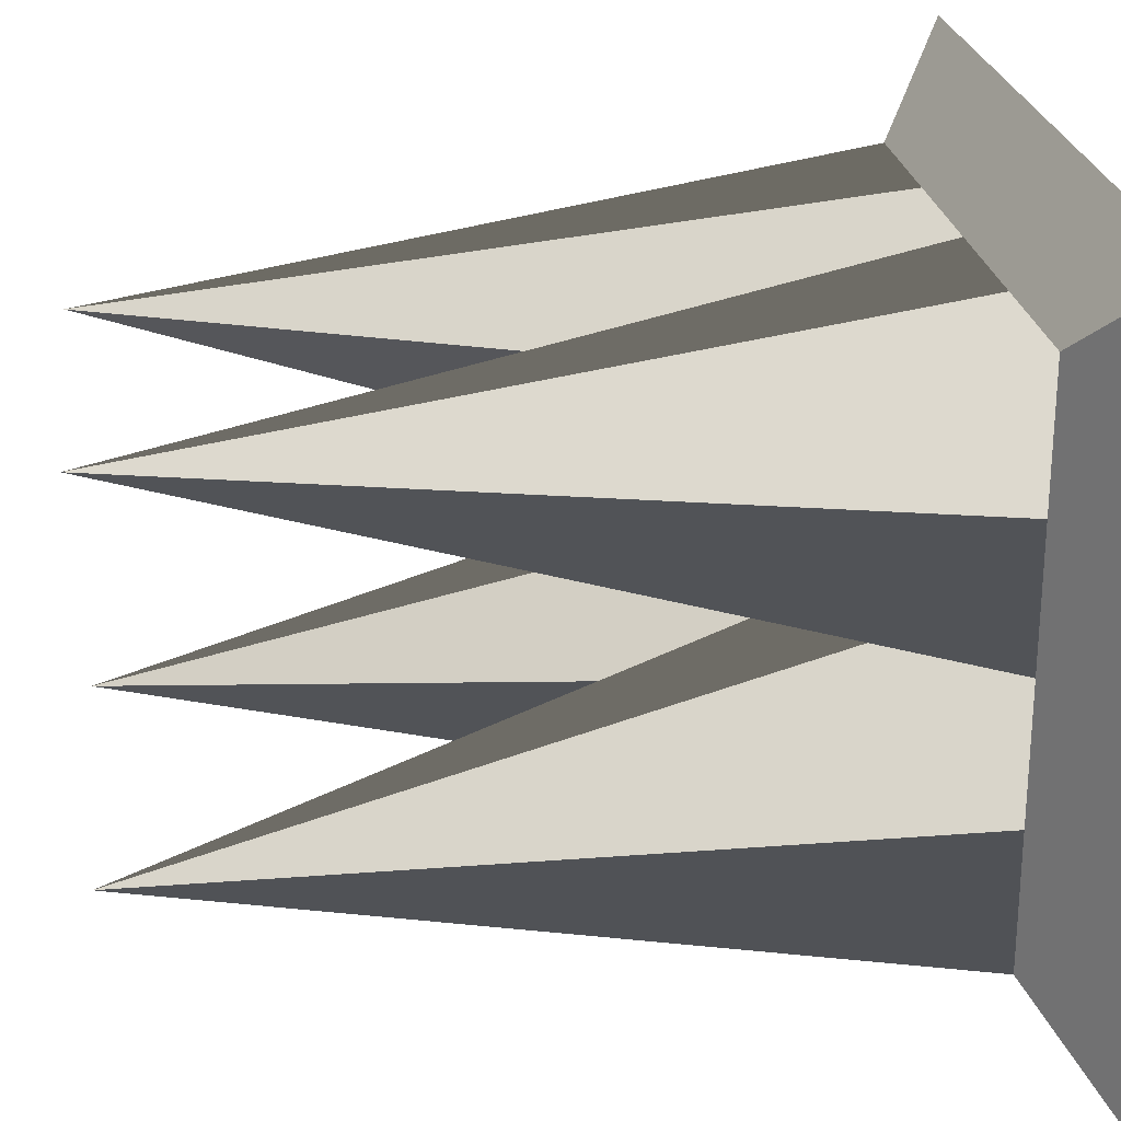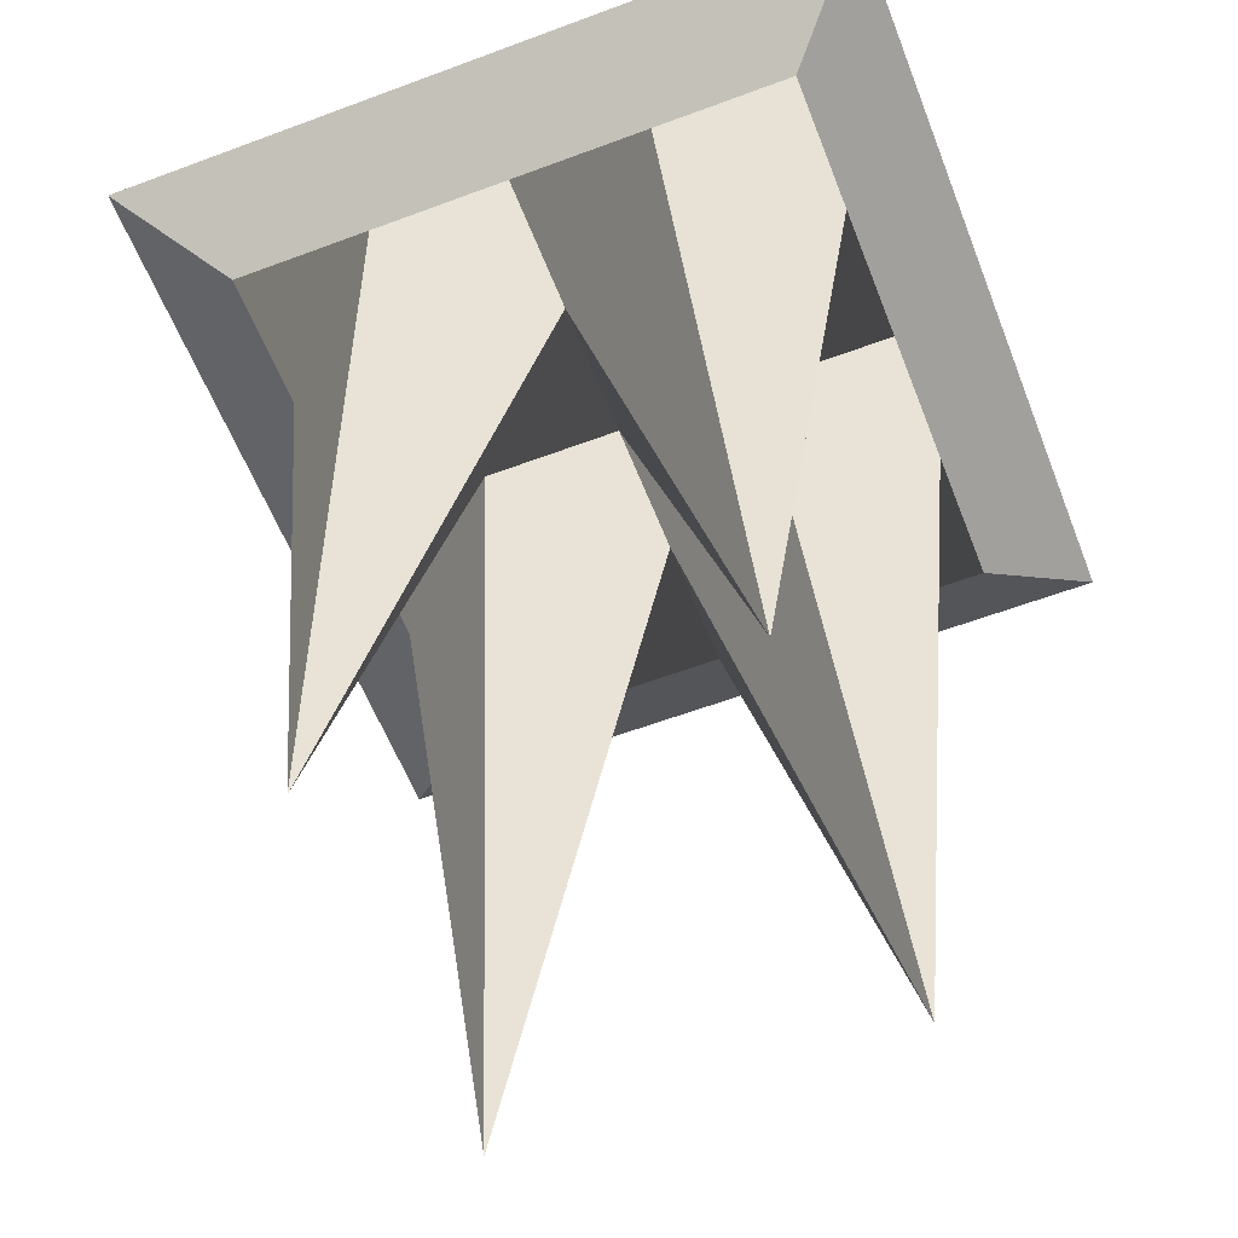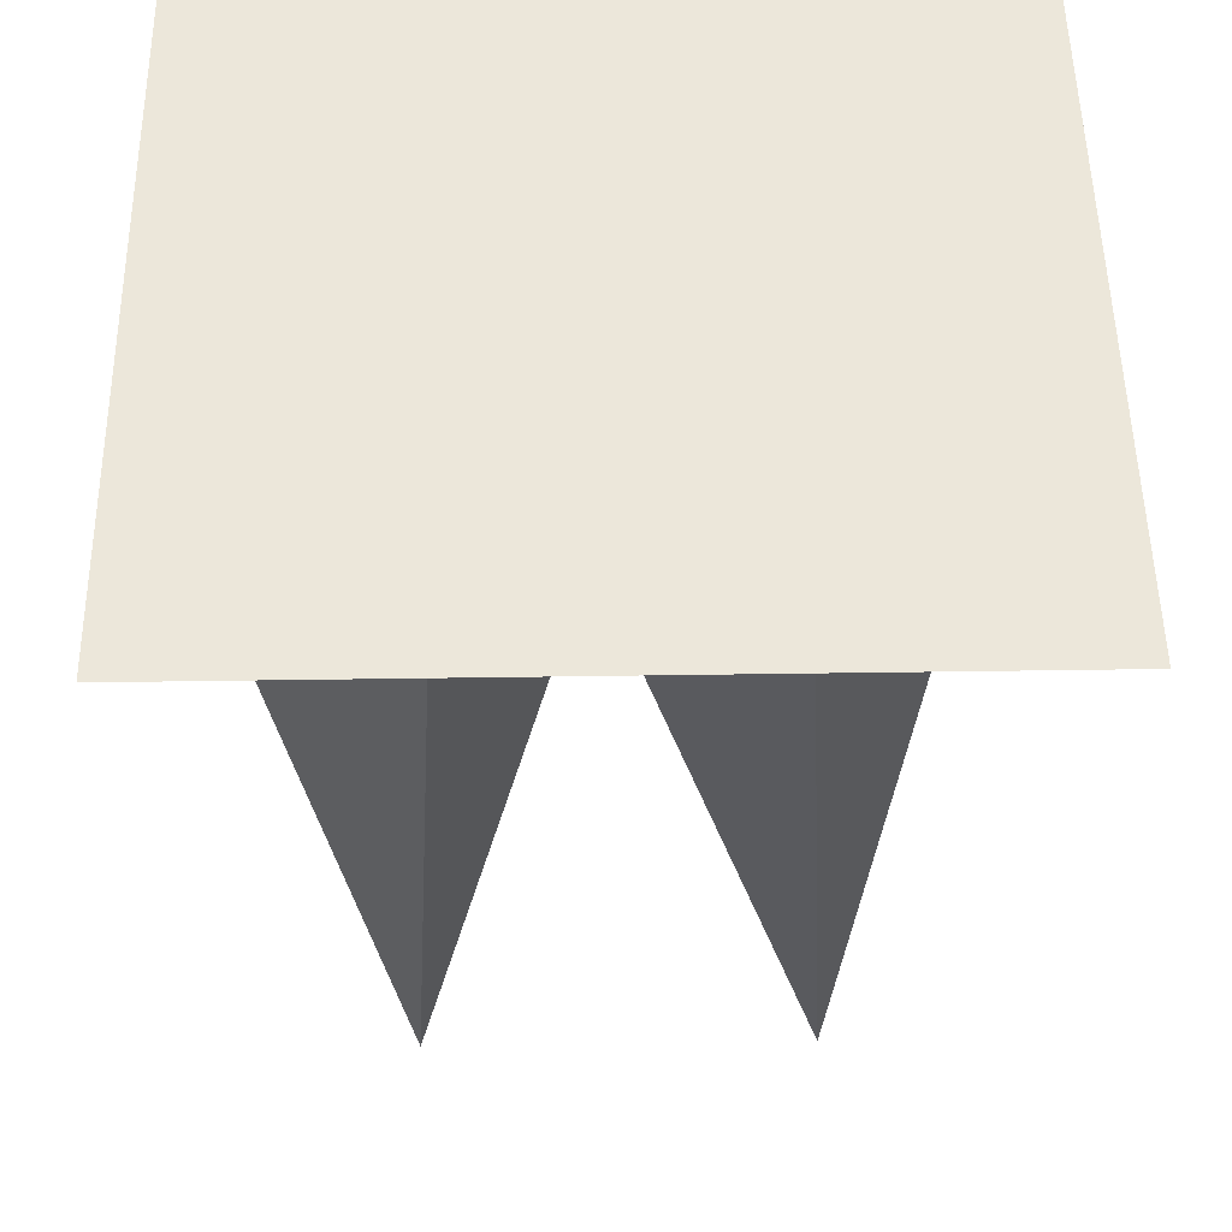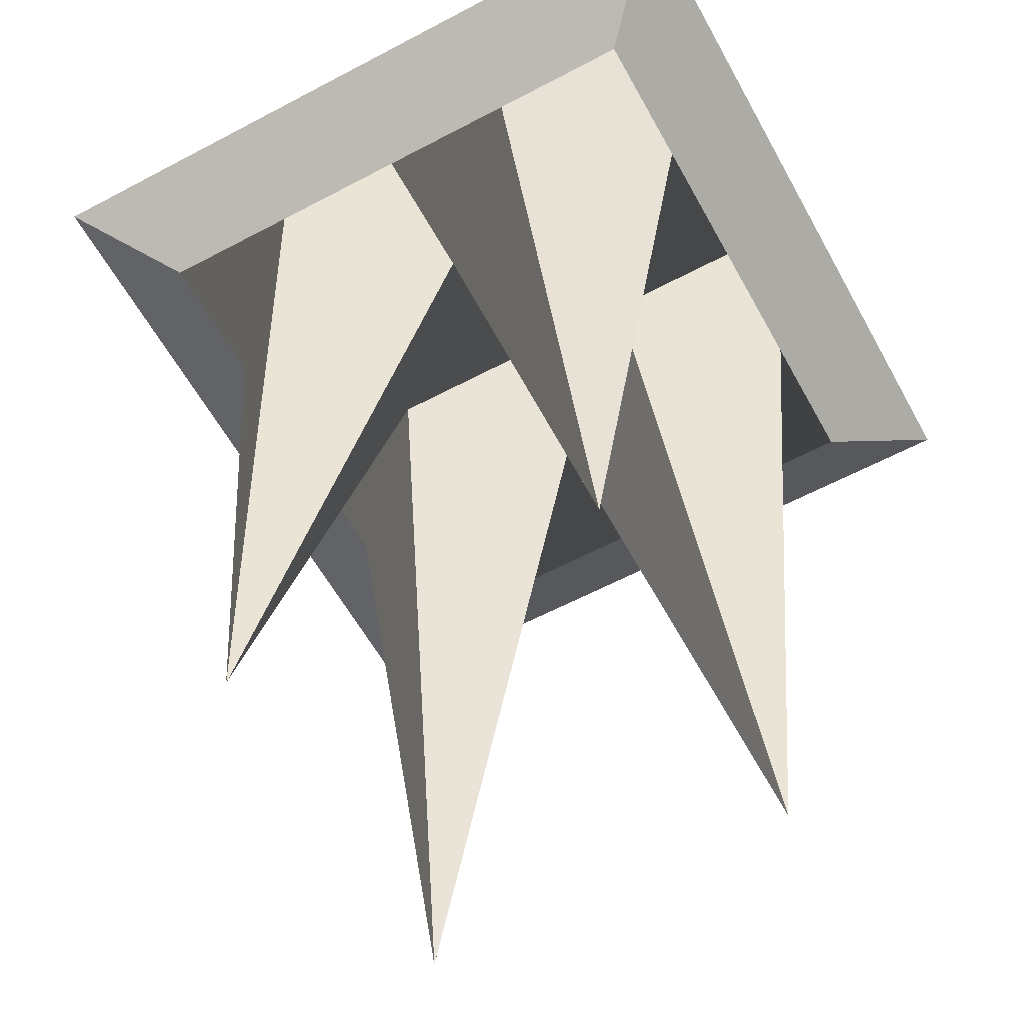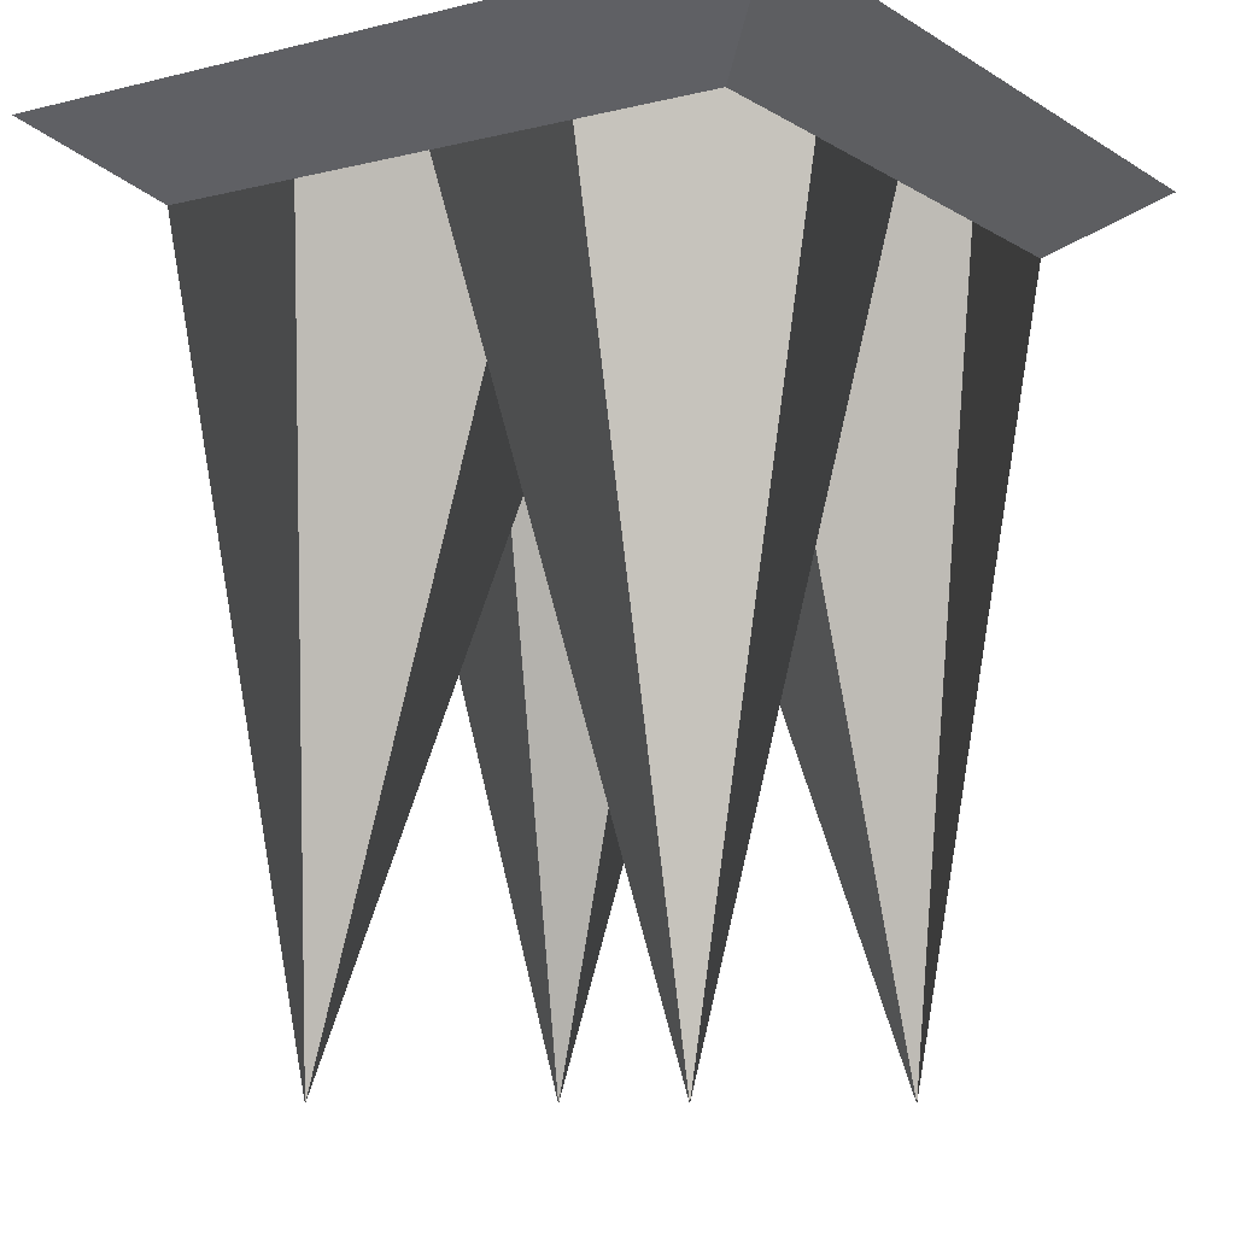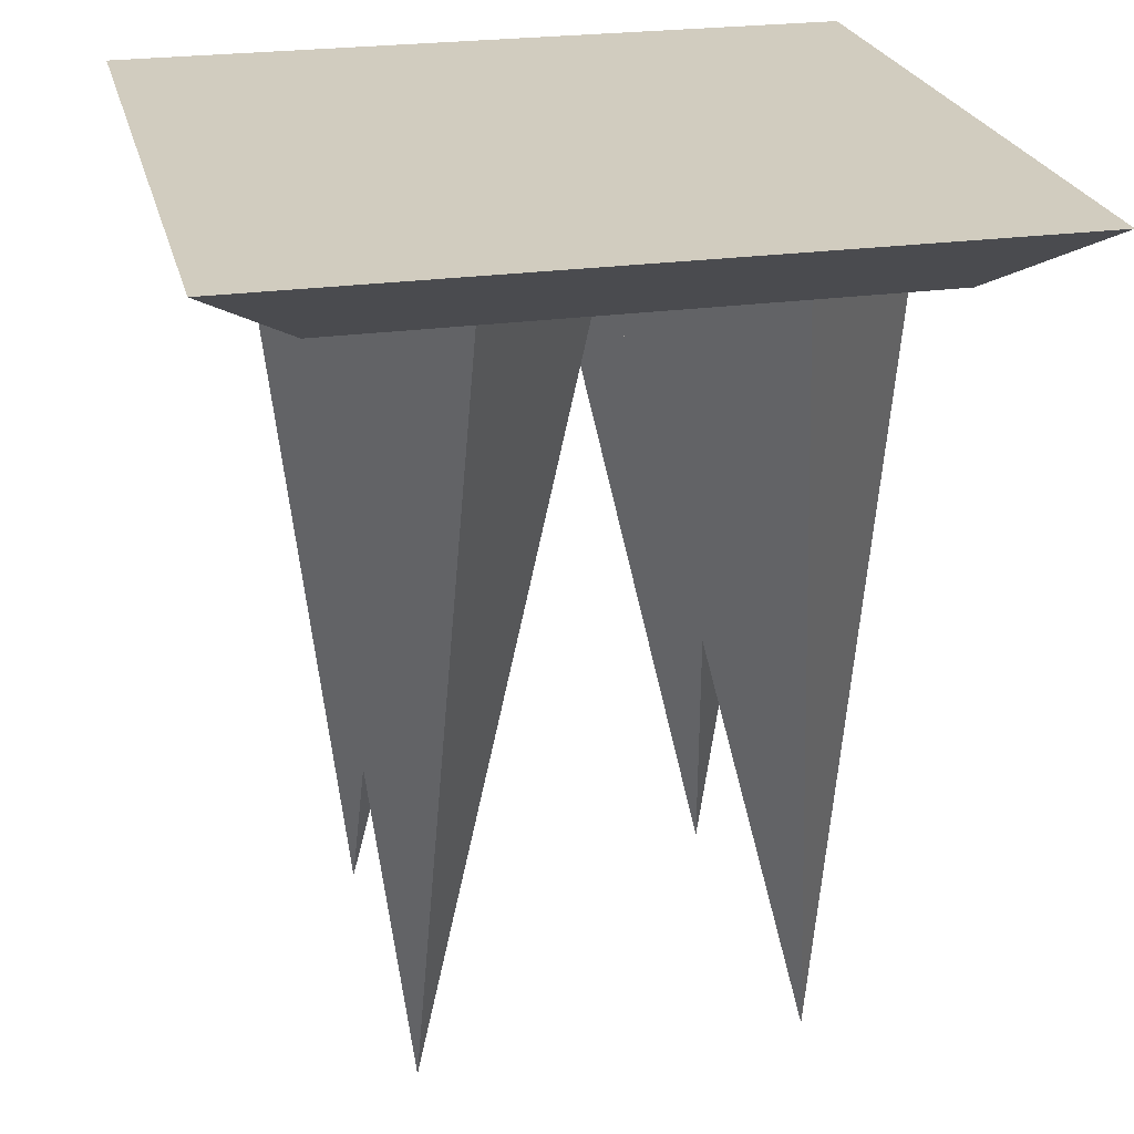
<metadata>
{"format":"obj","ext":"obj","renderer":"f3d","projection":"perspective","resolution":1024,"background":"white","views":[{"elev":24.6,"azim":-98.2,"up":"+Y"},{"elev":-58.3,"azim":-68.8,"up":"+Z"},{"elev":52.3,"azim":179.1,"up":"+Z"},{"elev":-58.9,"azim":118.7,"up":"+Z"},{"elev":-9.2,"azim":33.0,"up":"+Z"},{"elev":24.0,"azim":-13.2,"up":"+Z"}]}
</metadata>
<code>
o Cube_Cube.001
v -1 -1 0.09593
v -0.7475 -0.7475 -0.09593
v 1 -1 0.09593
v 0.7475 -0.7475 -0.09593
v -1 1 0.09593
v -0.7475 0.7475 -0.09593
v 1 1 0.09593
v 0.7475 0.7475 -0.09593
v 1 0 0.09593
v 0.7475 0 -0.09593
v -1 0 0.09593
v -0.7475 0 -0.09593
v 0 -1 0.09593
v 0 -0.7475 -0.09593
v 0 1 0.09593
v 0 0.7475 -0.09593
v 0 0 -0.09593
v 0 0 0.09593
v 1 -0.5 0.09593
v -0.7475 -0.3737 -0.09593
v 0.7475 -0.3737 -0.09593
v -1 -0.5 0.09593
v 0 -0.5 0.09593
v 0 -0.3737 -0.09593
v 0.7475 0.3737 -0.09593
v -1 0.5 0.09593
v 1 0.5 0.09593
v -0.7475 0.3737 -0.09593
v 0 0.3737 -0.09593
v 0 0.5 0.09593
v 0.3737 -0.7475 -0.09593
v 0.5 1 0.09593
v 0.5 -1 0.09593
v 0.3737 0.7475 -0.09593
v 0.3737 0 -0.09593
v 0.5 0 0.09593
v 0.5 -0.5 -2.135
v 0.5 -0.5 0.09593
v 0.5 0.5 0.09593
v 0.5 0.5 -2.135
v -0.5 -1 0.09593
v -0.3737 0.7475 -0.09593
v -0.3737 0 -0.09593
v -0.5 0 0.09593
v -0.3737 -0.7475 -0.09593
v -0.5 1 0.09593
v -0.5 -0.5 0.09593
v -0.5 -0.5 -2.135
v -0.5 0.5 -2.135
v -0.5 0.5 0.09593
f 33 31 4 3
f 27 25 8 7
f 46 42 6 5
f 22 20 2 1
f 50 46 5 26
f 48 45 2 20
f 49 43 12 28
f 47 44 11 22
f 26 28 12 11
f 19 21 10 9
f 38 36 18 23
f 40 35 17 29
f 37 31 14 24
f 39 32 15 30
f 32 34 16 15
f 41 45 14 13
f 35 37 24 17
f 33 38 23 13
f 3 4 21 19
f 41 47 22 1
f 43 48 20 12
f 11 12 20 22
f 36 39 30 18
f 34 40 29 16
f 5 6 28 26
f 42 49 28 6
f 44 50 26 11
f 9 10 25 27
f 8 25 40 34
f 9 27 39 36
f 3 19 38 33
f 10 21 37 35
f 7 8 34 32
f 27 7 32 39
f 21 4 31 37
f 25 10 35 40
f 19 9 36 38
f 13 14 31 33
f 18 30 50 44
f 16 29 49 42
f 17 24 48 43
f 13 23 47 41
f 1 2 45 41
f 23 18 44 47
f 29 17 43 49
f 24 14 45 48
f 30 15 46 50
f 15 16 42 46

</code>
